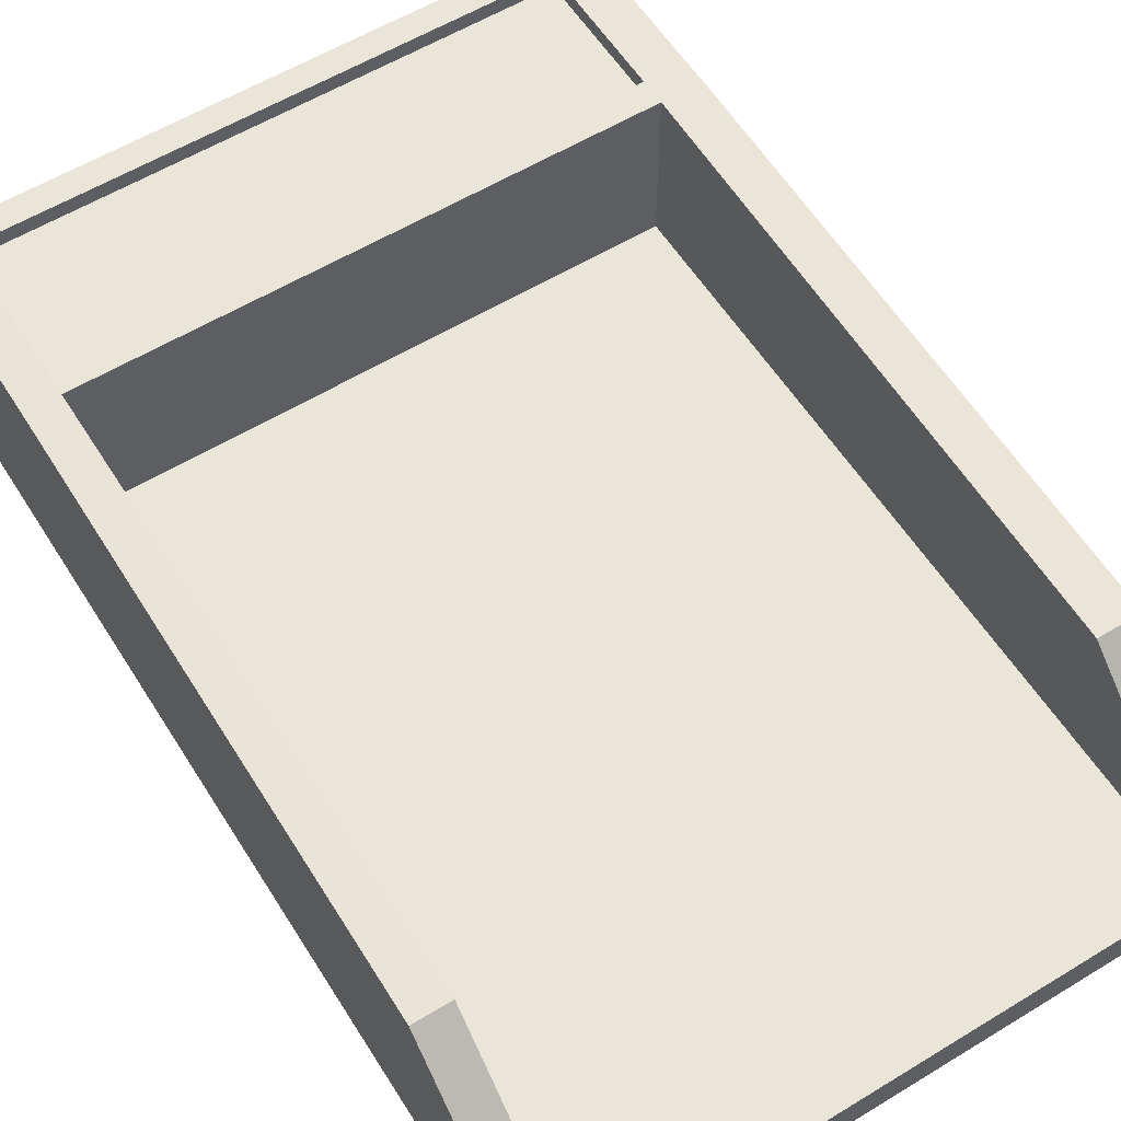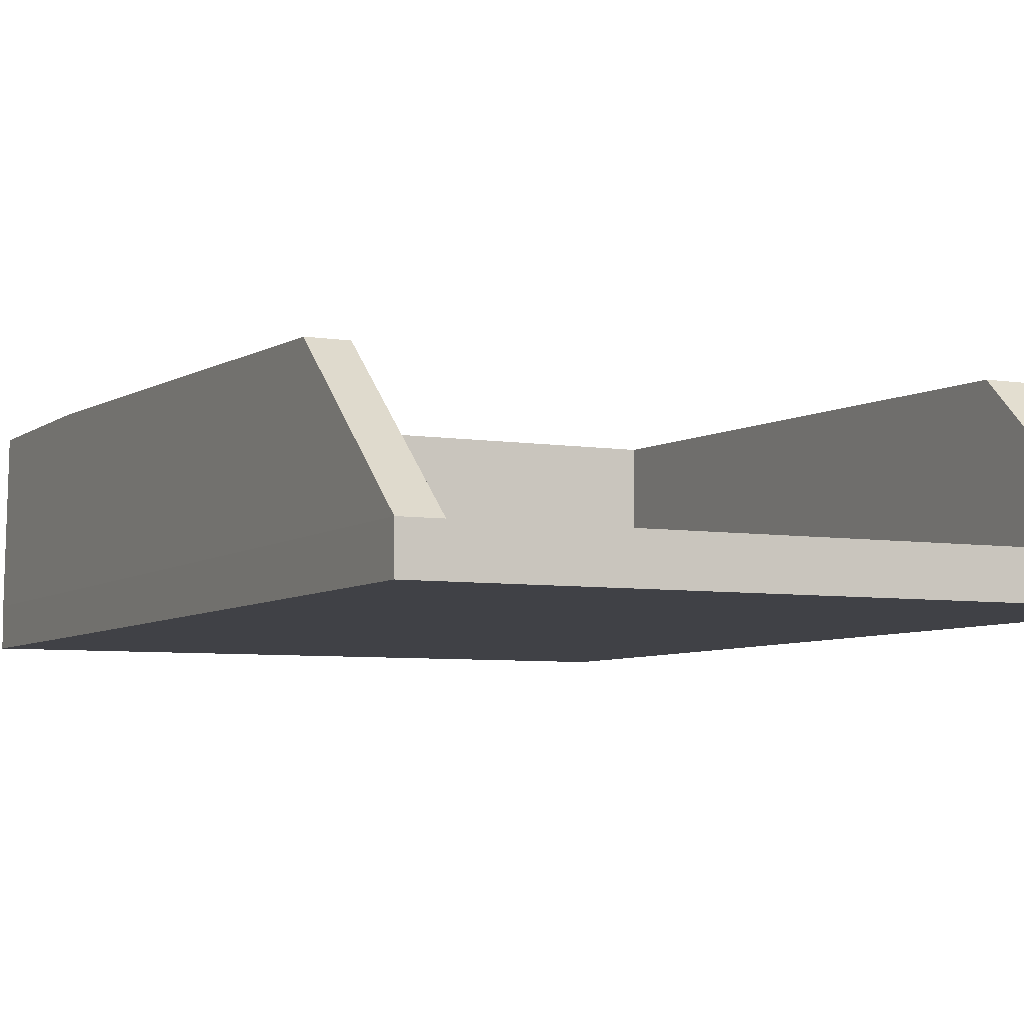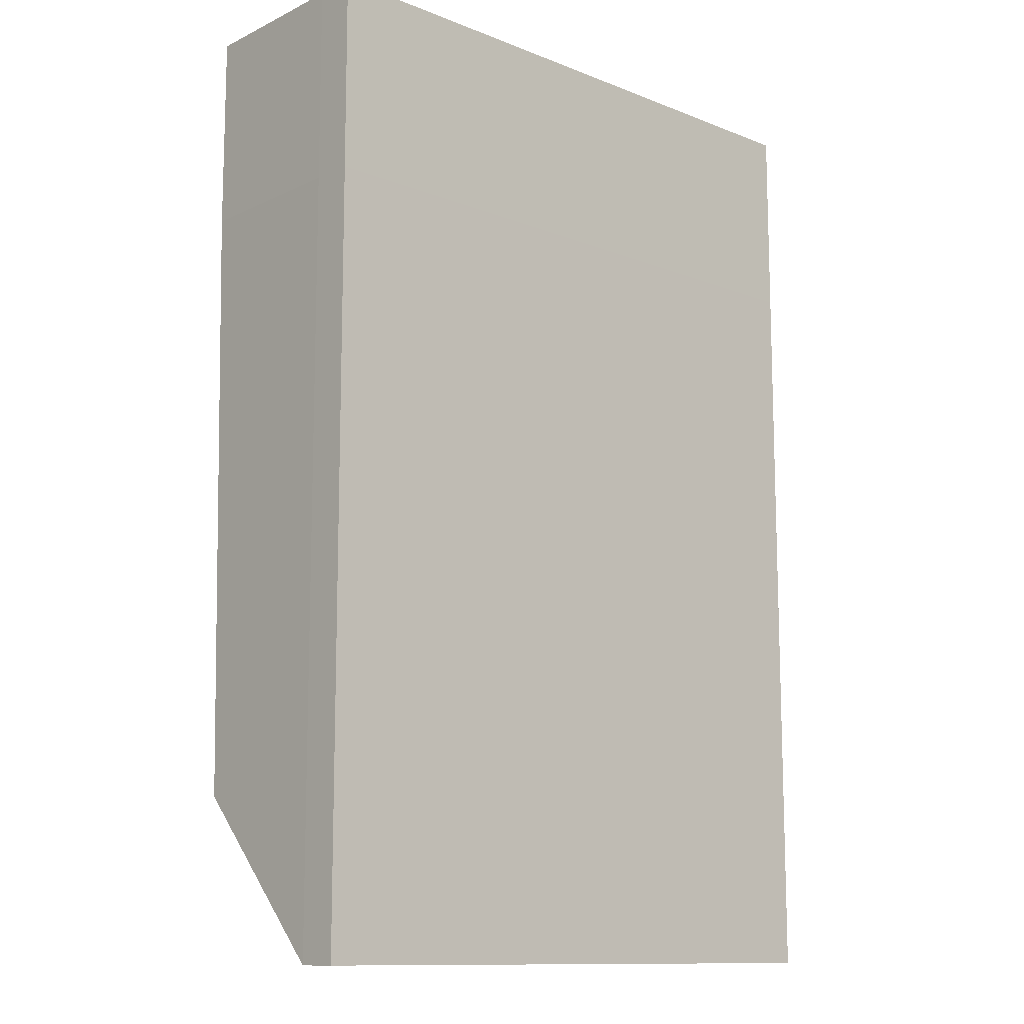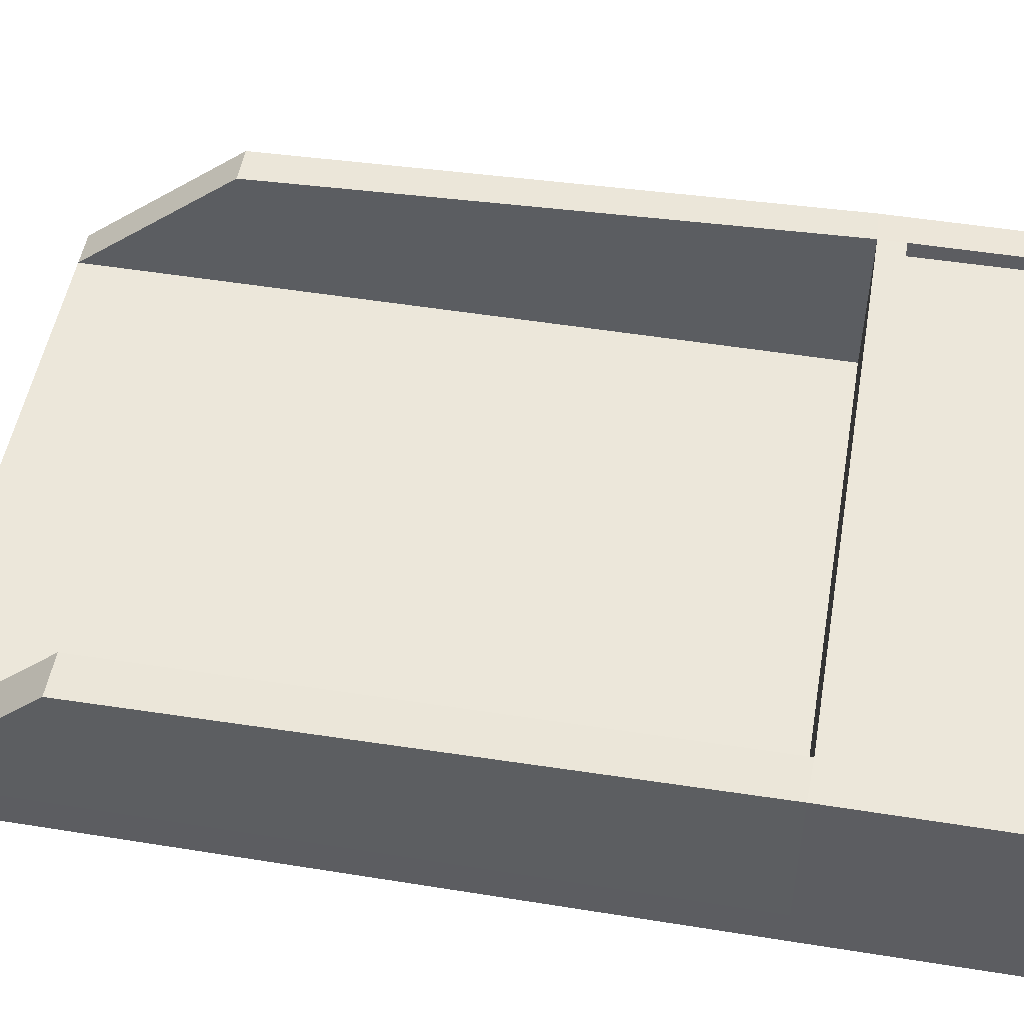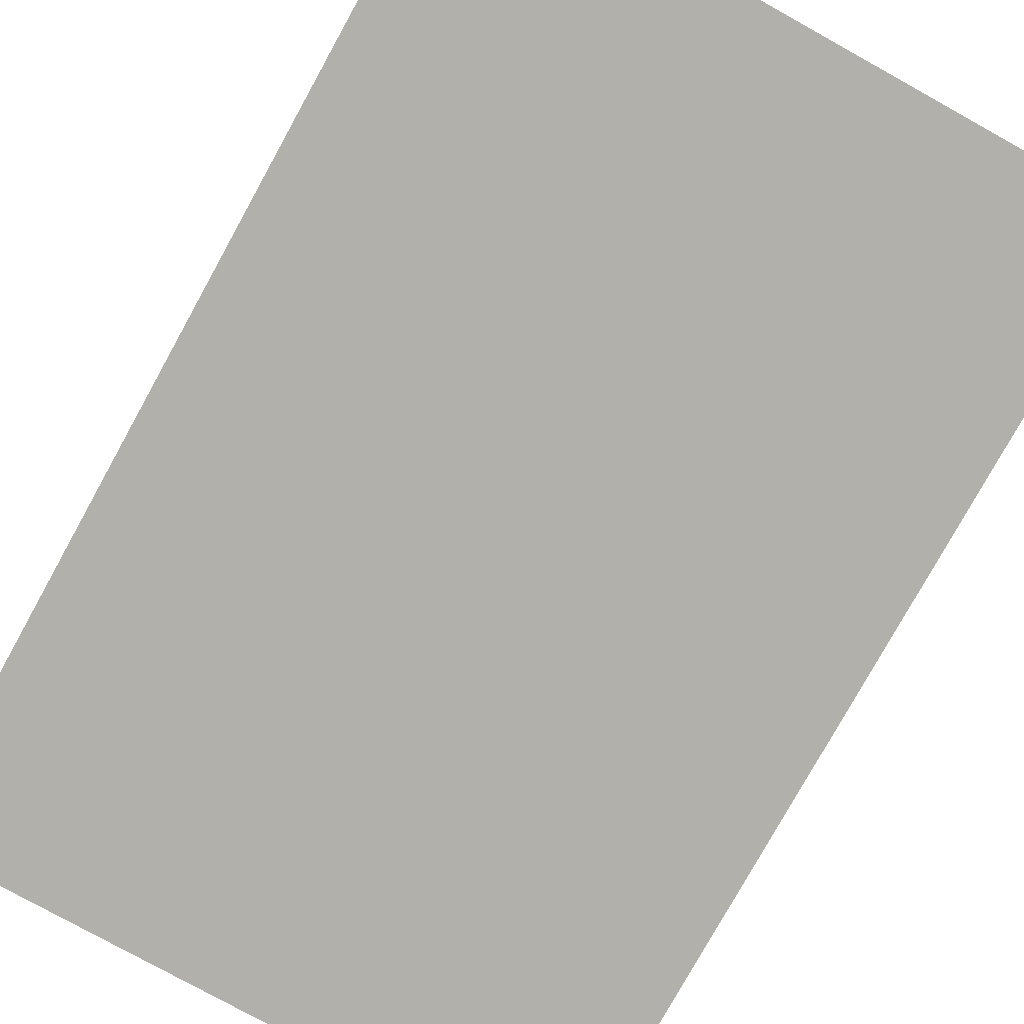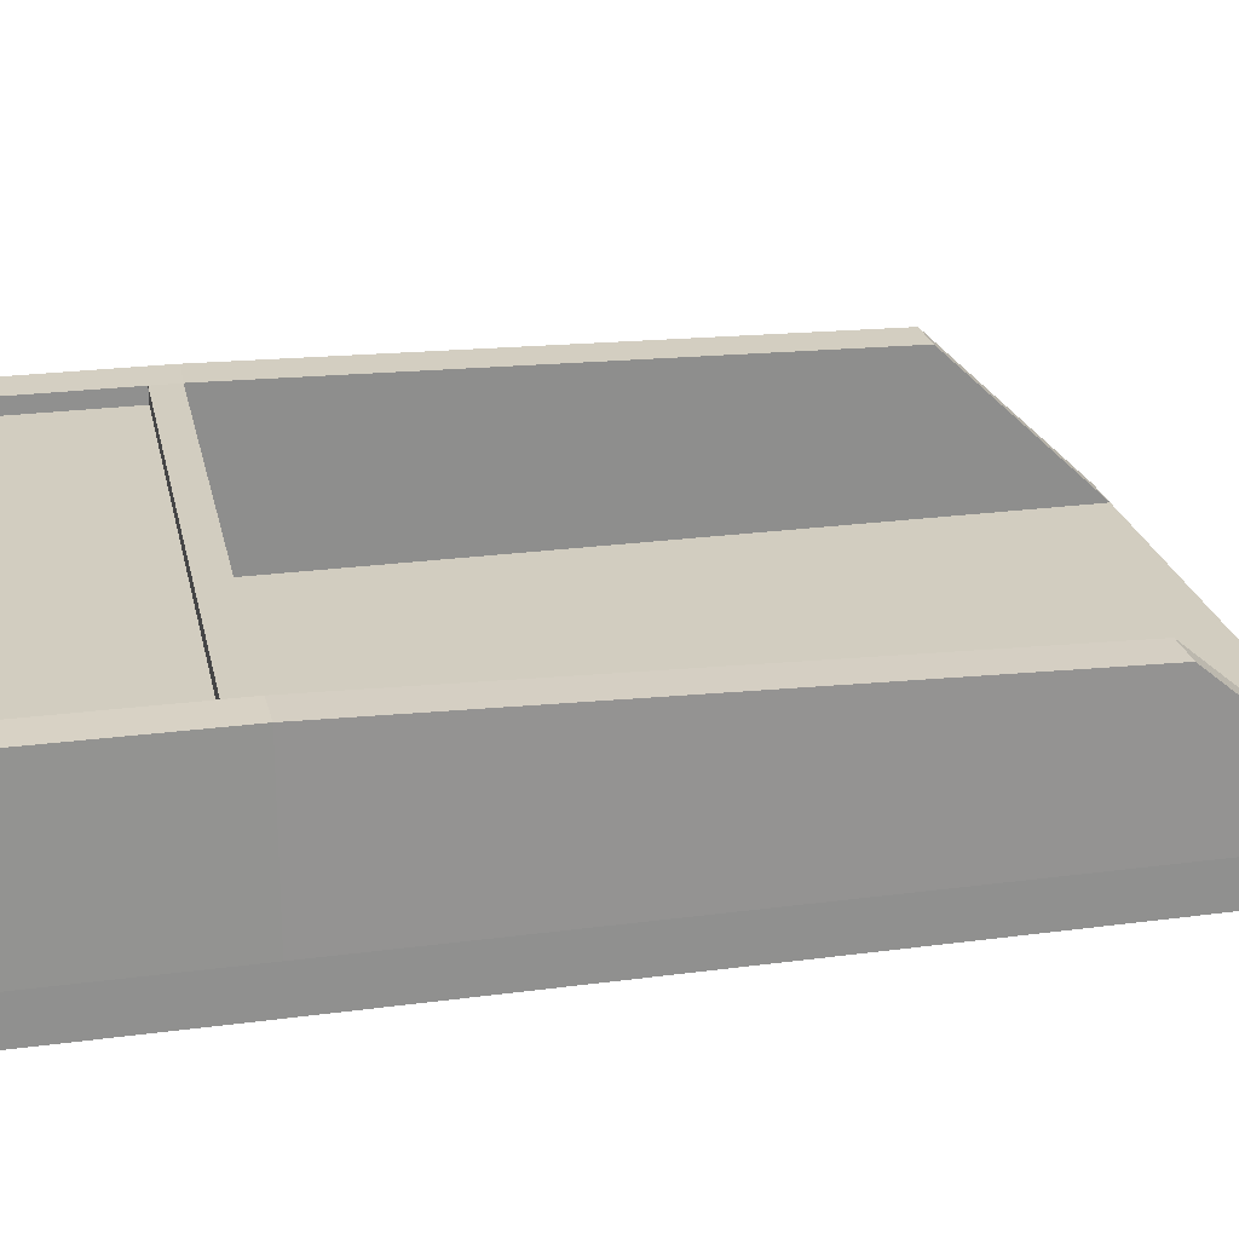
<metadata>
{"format":"obj","ext":"obj","renderer":"f3d","projection":"perspective","resolution":1024,"background":"white","views":[{"elev":58.4,"azim":-32.1,"up":"+Z"},{"elev":-6.0,"azim":-26.1,"up":"+Z"},{"elev":-11.9,"azim":137.0,"up":"+Y"},{"elev":51.5,"azim":99.9,"up":"+Z"},{"elev":-78.5,"azim":-29.0,"up":"+Z"},{"elev":24.6,"azim":-102.2,"up":"+Z"}]}
</metadata>
<code>
o holder
v -3.966 -4.979 -1
v -3.966 -4.979 -0.4875
v 3.966 -4.979 -1
v 3.966 -4.979 -0.4875
v -3.966 4.462 -1
v -3.966 4.462 -0.4875
v 3.966 4.462 -1
v 3.966 4.462 -0.4875
v 3.428 -4.979 -1
v 3.428 -4.979 -0.4875
v 3.428 4.462 -0.4875
v 3.428 4.462 -1
v -3.506 -4.979 -0.4875
v -3.506 4.462 -1
v -3.506 -4.979 -1
v -3.506 4.462 -0.4875
v -3.966 4.796 -0.4872
v -3.506 4.796 -0.9996
v 3.918 -2.977 1.412
v 3.381 -2.977 1.412
v 3.948 4.445 1.575
v -3.927 -2.85 1.311
v -3.467 -2.85 1.311
v -3.931 4.445 1.544
v -3.967 6.902 -0.9972
v -3.967 6.902 -0.4848
v 3.965 6.902 -0.9972
v 3.965 6.902 -0.4848
v 3.427 6.902 -0.9972
v 3.427 6.902 -0.4848
v -3.507 6.902 -0.9972
v -3.507 6.902 -0.4848
v 3.966 4.796 -0.4872
v -3.931 4.779 1.544
v 3.947 6.884 1.578
v -3.932 6.885 1.546
v -3.506 4.462 1.566
v 3.428 4.462 1.566
v -3.507 6.902 1.569
v 3.427 6.902 1.569
v -3.966 4.796 -0.9996
v -3.506 4.796 1.567
v 3.428 4.796 -0.9996
v 3.966 4.796 -0.9996
v 3.948 4.778 1.576
v 3.428 4.796 1.567
v 3.965 6.572 -0.9976
v 3.427 6.572 -0.9976
v -3.507 6.572 1.569
v -3.967 6.572 -0.9976
v -3.932 6.555 1.546
v 3.965 6.572 -0.4852
v -3.507 6.572 -0.9976
v -3.967 6.572 -0.4852
v 3.947 6.554 1.578
v 3.427 6.572 1.569
v -3.506 4.796 1.303
v 3.428 4.796 1.303
v -3.507 6.572 1.305
v 3.427 6.572 1.305
f 38 46 42 37
f 42 37 24 34
f 7 8 4 3
f 15 13 2 1
f 12 7 3 9
f 13 2 22 23
f 1 2 6 5
f 20 19 21 38
f 44 33 8 7
f 14 12 9 15
f 3 4 10 9
f 33 45 21 8
f 5 14 15 1
f 55 35 40 56
f 16 11 38 37
f 11 16 13 10
f 9 10 13 15
f 10 4 19 20
f 8 21 19 4
f 38 11 10 20
f 34 17 6 24
f 50 25 31 53
f 13 23 37 16
f 6 2 22 24
f 22 24 37 23
f 53 31 29 48
f 29 30 28 27
f 28 30 40 35
f 31 32 30 29
f 25 26 32 31
f 30 32 39 40
f 26 36 39 32
f 44 7 12 43
f 50 54 26 25
f 21 45 46 38
f 47 44 43 48
f 5 6 17 41
f 5 41 18 14
f 56 40 39 49
f 52 55 45 33
f 51 54 17 34
f 14 18 43 12
f 47 52 33 44
f 49 42 34 51
f 39 49 51 36
f 27 28 52 47
f 36 26 54 51
f 28 35 55 52
f 49 42 57 59
f 27 47 48 29
f 41 17 54 50
f 18 53 48 43
f 41 50 53 18
f 45 55 56 46
f 58 60 59 57
f 46 56 60 58
f 42 46 58 57
f 56 49 59 60
o holder_label
v 3.453 6.615 1.373
v -3.554 6.628 1.371
v 3.487 4.75 1.372
v -3.541 4.748 1.356
f 61 62 64 63

</code>
